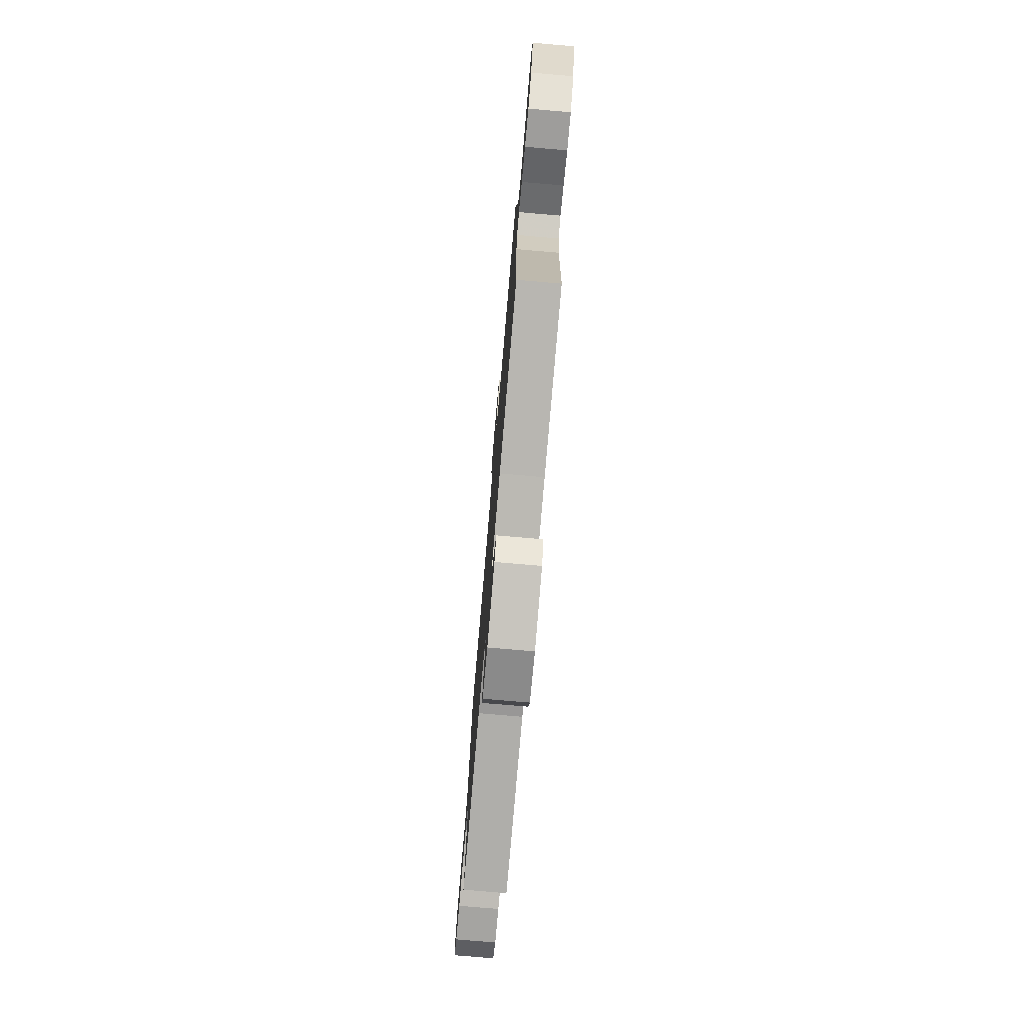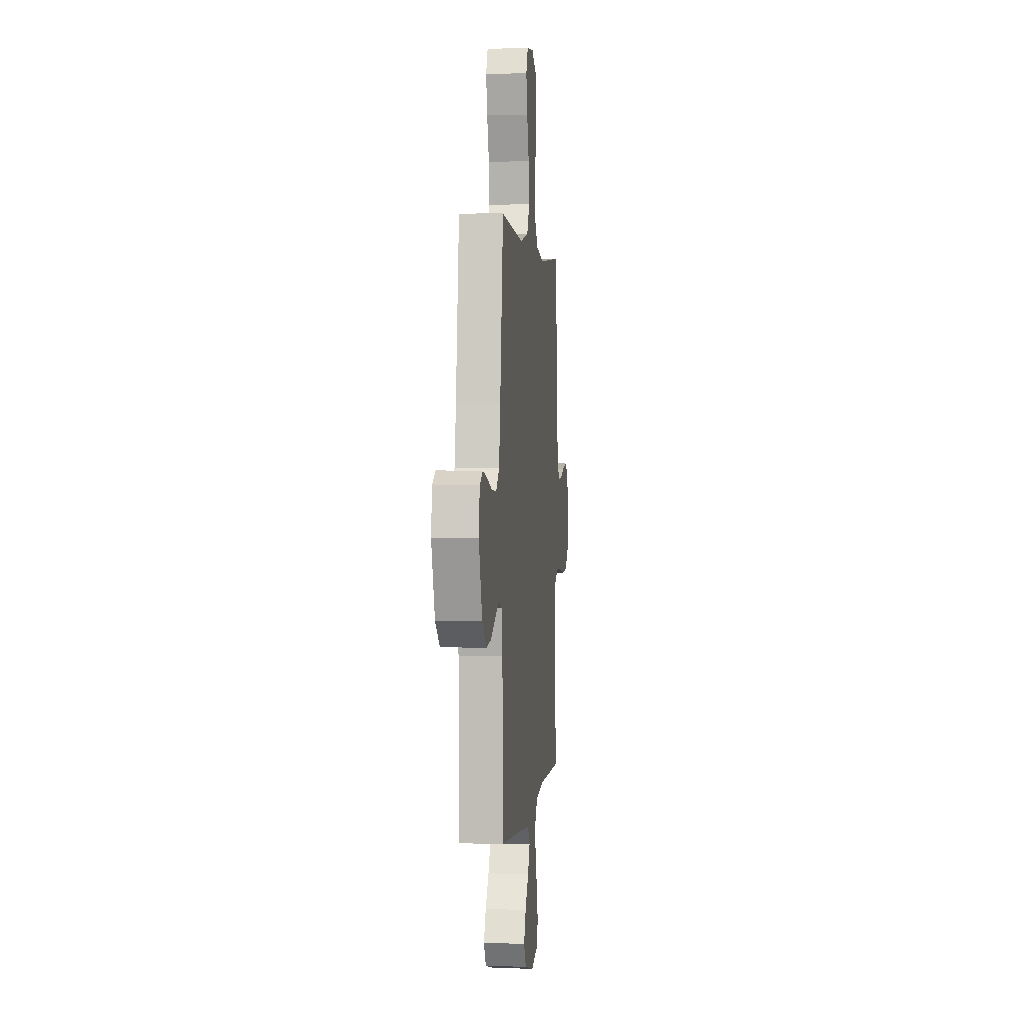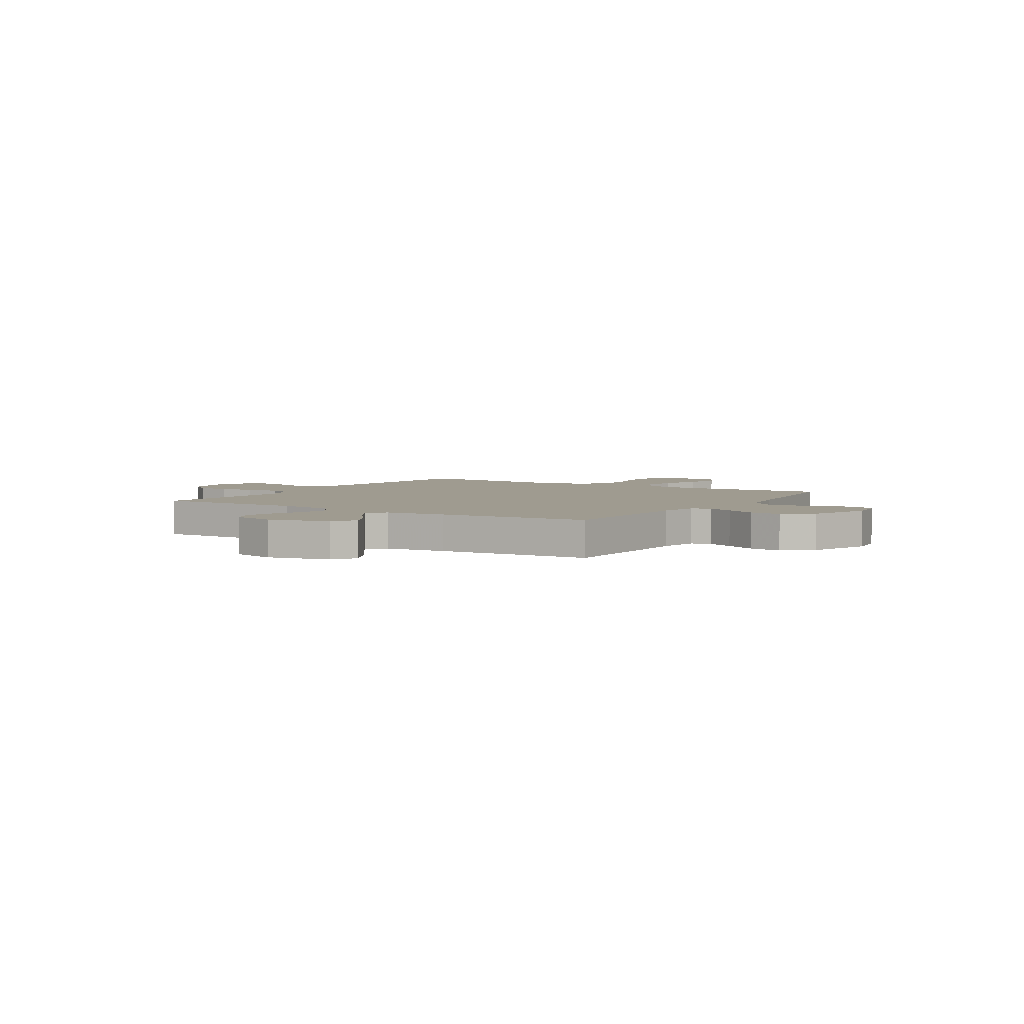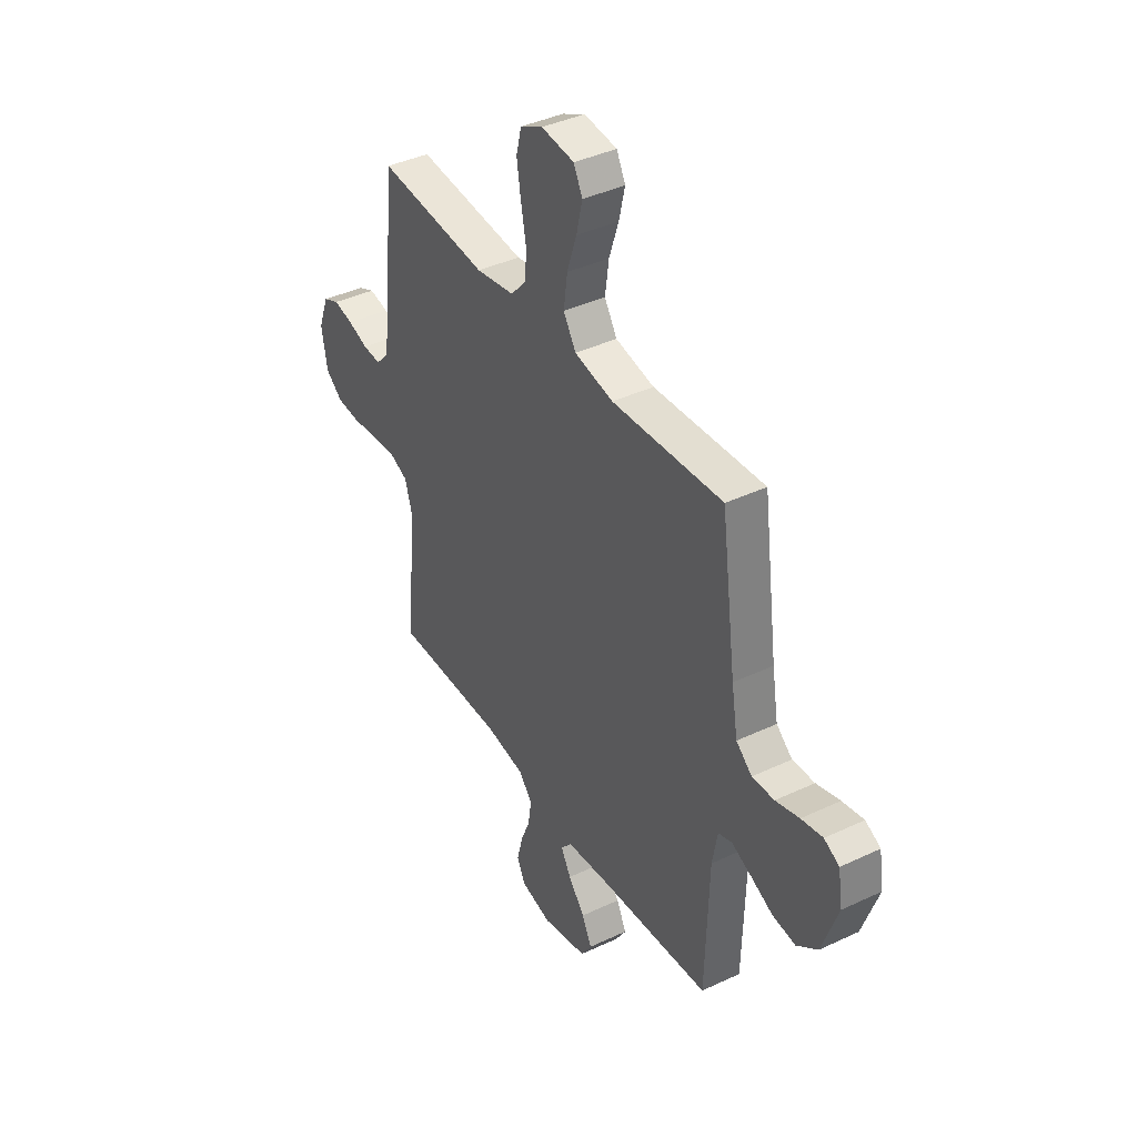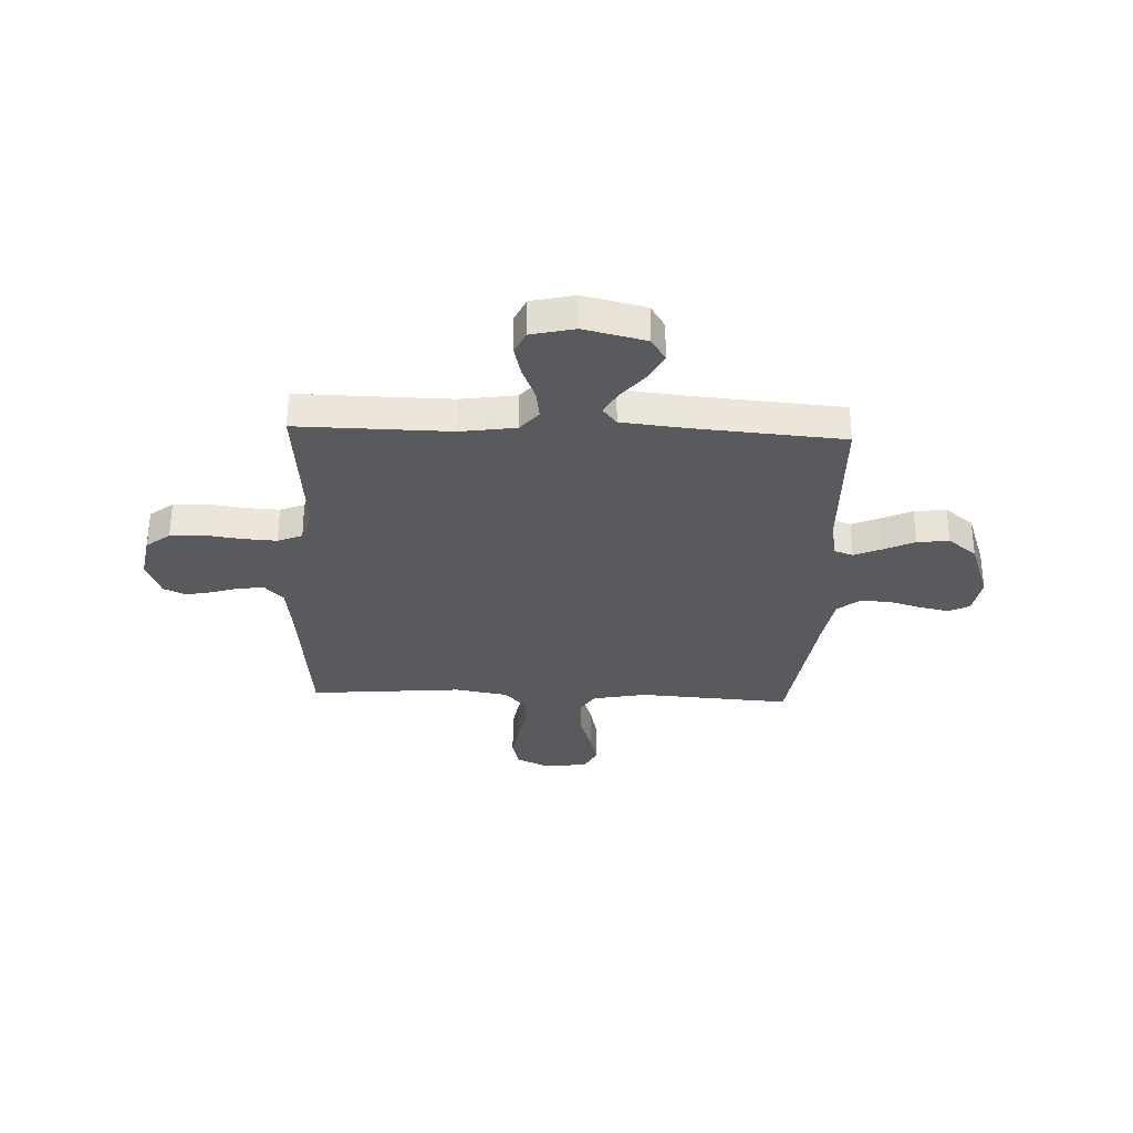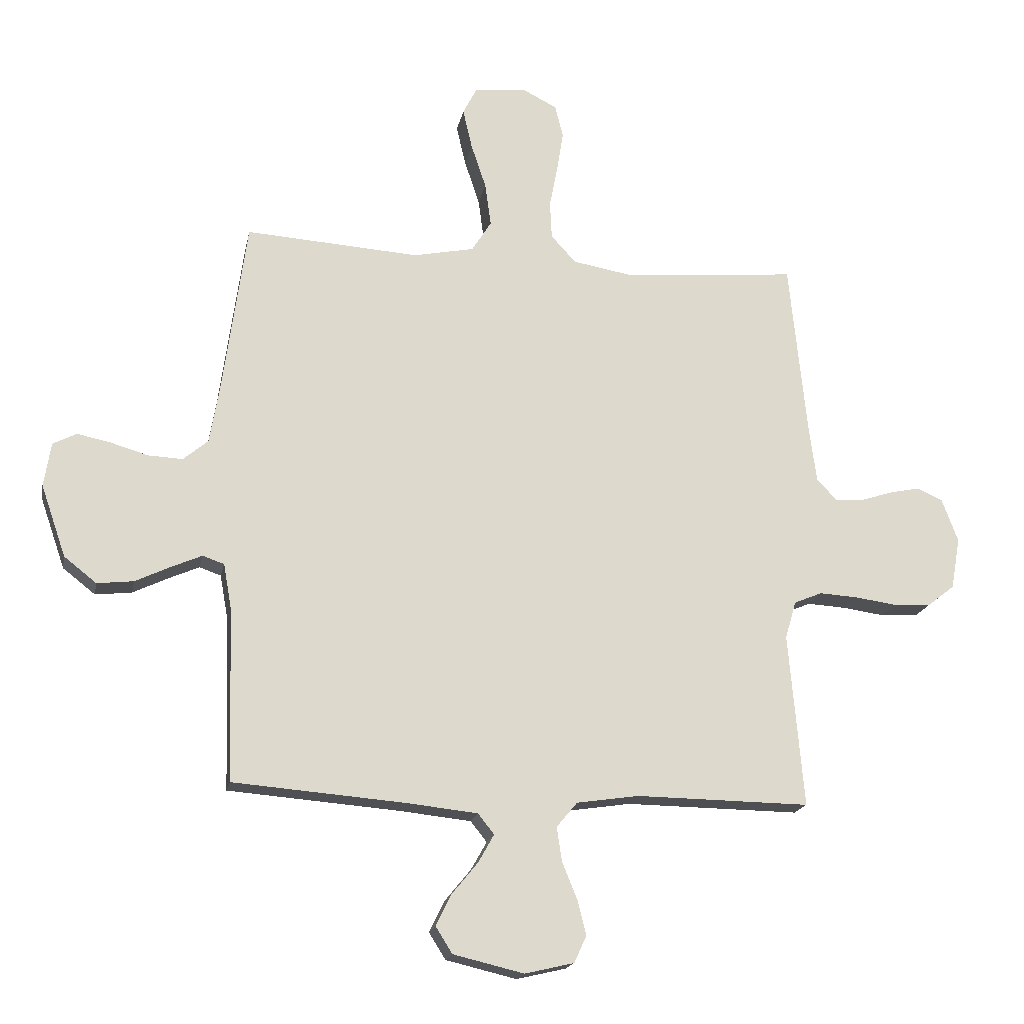
<metadata>
{"format":"obj","ext":"obj","renderer":"f3d","projection":"perspective","resolution":1024,"background":"white","views":[{"elev":-76.8,"azim":-94.9,"up":"+Z"},{"elev":1.6,"azim":-84.2,"up":"+Z"},{"elev":4.1,"azim":-147.6,"up":"+Y"},{"elev":40.1,"azim":-120.2,"up":"+Z"},{"elev":-31.1,"azim":177.6,"up":"+Y"},{"elev":-18.0,"azim":-11.0,"up":"+Z"}]}
</metadata>
<code>
v -0.5 0.07 0.5
v -0.2 0.07 0.48
v -0.095 0.07 0.501
v -0.061 0.07 0.555
v -0.071 0.07 0.629
v -0.097 0.07 0.707
v -0.113 0.07 0.776
v -0.089 0.07 0.823
v 0 0.07 0.833
v 0.061 0.07 0.802
v 0.075 0.07 0.746
v 0.064 0.07 0.676
v 0.05 0.07 0.604
v 0.053 0.07 0.539
v 0.096 0.07 0.492
v 0.2 0.07 0.474
v 0.5 0.07 0.5
v 0.53 0.07 0.2
v 0.543 0.07 0.1
v 0.578 0.07 0.063
v 0.627 0.07 0.066
v 0.682 0.07 0.084
v 0.735 0.07 0.095
v 0.779 0.07 0.075
v 0.807 0.07 0
v 0.791 0.07 -0.089
v 0.745 0.07 -0.125
v 0.679 0.07 -0.129
v 0.608 0.07 -0.119
v 0.541 0.07 -0.115
v 0.493 0.07 -0.135
v 0.474 0.07 -0.2
v 0.5 0.07 -0.5
v 0.2 0.07 -0.496
v 0.092 0.07 -0.512
v 0.056 0.07 -0.555
v 0.065 0.07 -0.614
v 0.091 0.07 -0.678
v 0.106 0.07 -0.738
v 0.085 0.07 -0.784
v 0 0.07 -0.804
v -0.122 0.07 -0.775
v -0.151 0.07 -0.729
v -0.124 0.07 -0.675
v -0.079 0.07 -0.62
v -0.052 0.07 -0.572
v -0.08 0.07 -0.537
v -0.2 0.07 -0.524
v -0.5 0.07 -0.5
v -0.509 0.07 -0.2
v -0.523 0.07 -0.122
v -0.56 0.07 -0.109
v -0.613 0.07 -0.132
v -0.674 0.07 -0.161
v -0.737 0.07 -0.168
v -0.793 0.07 -0.124
v -0.836 0.07 0
v -0.824 0.07 0.076
v -0.783 0.07 0.097
v -0.725 0.07 0.085
v -0.661 0.07 0.066
v -0.601 0.07 0.063
v -0.558 0.07 0.099
v -0.541 0.07 0.2
v -0.5 0 0.5
v -0.2 0 0.48
v -0.095 0 0.501
v -0.061 0 0.555
v -0.071 0 0.629
v -0.097 0 0.707
v -0.113 0 0.776
v -0.089 0 0.823
v 0 0 0.833
v 0.061 0 0.802
v 0.075 0 0.746
v 0.064 0 0.676
v 0.05 0 0.604
v 0.053 0 0.539
v 0.096 0 0.492
v 0.2 0 0.474
v 0.5 0 0.5
v 0.53 0 0.2
v 0.543 0 0.1
v 0.578 0 0.063
v 0.627 0 0.066
v 0.682 0 0.084
v 0.735 0 0.095
v 0.779 0 0.075
v 0.807 0 0
v 0.791 0 -0.089
v 0.745 0 -0.125
v 0.679 0 -0.129
v 0.608 0 -0.119
v 0.541 0 -0.115
v 0.493 0 -0.135
v 0.474 0 -0.2
v 0.5 0 -0.5
v 0.2 0 -0.496
v 0.092 0 -0.512
v 0.056 0 -0.555
v 0.065 0 -0.614
v 0.091 0 -0.678
v 0.106 0 -0.738
v 0.085 0 -0.784
v 0 0 -0.804
v -0.122 0 -0.775
v -0.151 0 -0.729
v -0.124 0 -0.675
v -0.079 0 -0.62
v -0.052 0 -0.572
v -0.08 0 -0.537
v -0.2 0 -0.524
v -0.5 0 -0.5
v -0.509 0 -0.2
v -0.523 0 -0.122
v -0.56 0 -0.109
v -0.613 0 -0.132
v -0.674 0 -0.161
v -0.737 0 -0.168
v -0.793 0 -0.124
v -0.836 0 0
v -0.824 0 0.076
v -0.783 0 0.097
v -0.725 0 0.085
v -0.661 0 0.066
v -0.601 0 0.063
v -0.558 0 0.099
v -0.541 0 0.2
f 59 60 61
f 58 59 61
f 57 58 61
f 56 57 61
f 55 56 61
f 54 55 61
f 53 54 61
f 52 53 61 62
f 51 52 62 63
f 48 49 50
f 51 63 64
f 50 51 64
f 48 50 64
f 47 48 64
f 43 44 45
f 42 43 45
f 41 42 45
f 40 41 45
f 39 40 45
f 38 39 45
f 37 38 45
f 36 37 45 46
f 64 1 2
f 47 64 2
f 46 47 2
f 36 46 2
f 35 36 2
f 27 28 29
f 26 27 29
f 25 26 29
f 24 25 29
f 23 24 29
f 22 23 29
f 21 22 29
f 20 21 29 30
f 19 20 30 31
f 16 17 18
f 19 31 32
f 18 19 32
f 16 18 32
f 15 16 32
f 11 12 13
f 10 11 13
f 9 10 13
f 8 9 13
f 7 8 13
f 6 7 13
f 5 6 13
f 4 5 13 14
f 32 33 34
f 15 32 34
f 14 15 34
f 4 14 34
f 3 4 34
f 2 3 34 35
f 125 124 123
f 125 123 122
f 125 122 121
f 125 121 120
f 125 120 119
f 125 119 118
f 125 118 117
f 126 125 117 116
f 127 126 116 115
f 114 113 112
f 128 127 115
f 128 115 114
f 128 114 112
f 128 112 111
f 109 108 107
f 109 107 106
f 109 106 105
f 109 105 104
f 109 104 103
f 109 103 102
f 109 102 101
f 110 109 101 100
f 66 65 128
f 66 128 111
f 66 111 110
f 66 110 100
f 66 100 99
f 93 92 91
f 93 91 90
f 93 90 89
f 93 89 88
f 93 88 87
f 93 87 86
f 93 86 85
f 94 93 85 84
f 95 94 84 83
f 82 81 80
f 96 95 83
f 96 83 82
f 96 82 80
f 96 80 79
f 77 76 75
f 77 75 74
f 77 74 73
f 77 73 72
f 77 72 71
f 77 71 70
f 77 70 69
f 78 77 69 68
f 98 97 96
f 98 96 79
f 98 79 78
f 98 78 68
f 98 68 67
f 99 98 67 66
f 1 65 66 2
f 2 66 67 3
f 3 67 68 4
f 4 68 69 5
f 5 69 70 6
f 6 70 71 7
f 7 71 72 8
f 8 72 73 9
f 9 73 74 10
f 10 74 75 11
f 11 75 76 12
f 12 76 77 13
f 13 77 78 14
f 14 78 79 15
f 15 79 80 16
f 16 80 81 17
f 17 81 82 18
f 18 82 83 19
f 19 83 84 20
f 20 84 85 21
f 21 85 86 22
f 22 86 87 23
f 23 87 88 24
f 24 88 89 25
f 25 89 90 26
f 26 90 91 27
f 27 91 92 28
f 28 92 93 29
f 29 93 94 30
f 30 94 95 31
f 31 95 96 32
f 32 96 97 33
f 33 97 98 34
f 34 98 99 35
f 35 99 100 36
f 36 100 101 37
f 37 101 102 38
f 38 102 103 39
f 39 103 104 40
f 40 104 105 41
f 41 105 106 42
f 42 106 107 43
f 43 107 108 44
f 44 108 109 45
f 45 109 110 46
f 46 110 111 47
f 47 111 112 48
f 48 112 113 49
f 49 113 114 50
f 50 114 115 51
f 51 115 116 52
f 52 116 117 53
f 53 117 118 54
f 54 118 119 55
f 55 119 120 56
f 56 120 121 57
f 57 121 122 58
f 58 122 123 59
f 59 123 124 60
f 60 124 125 61
f 61 125 126 62
f 62 126 127 63
f 63 127 128 64
f 64 128 65 1

</code>
